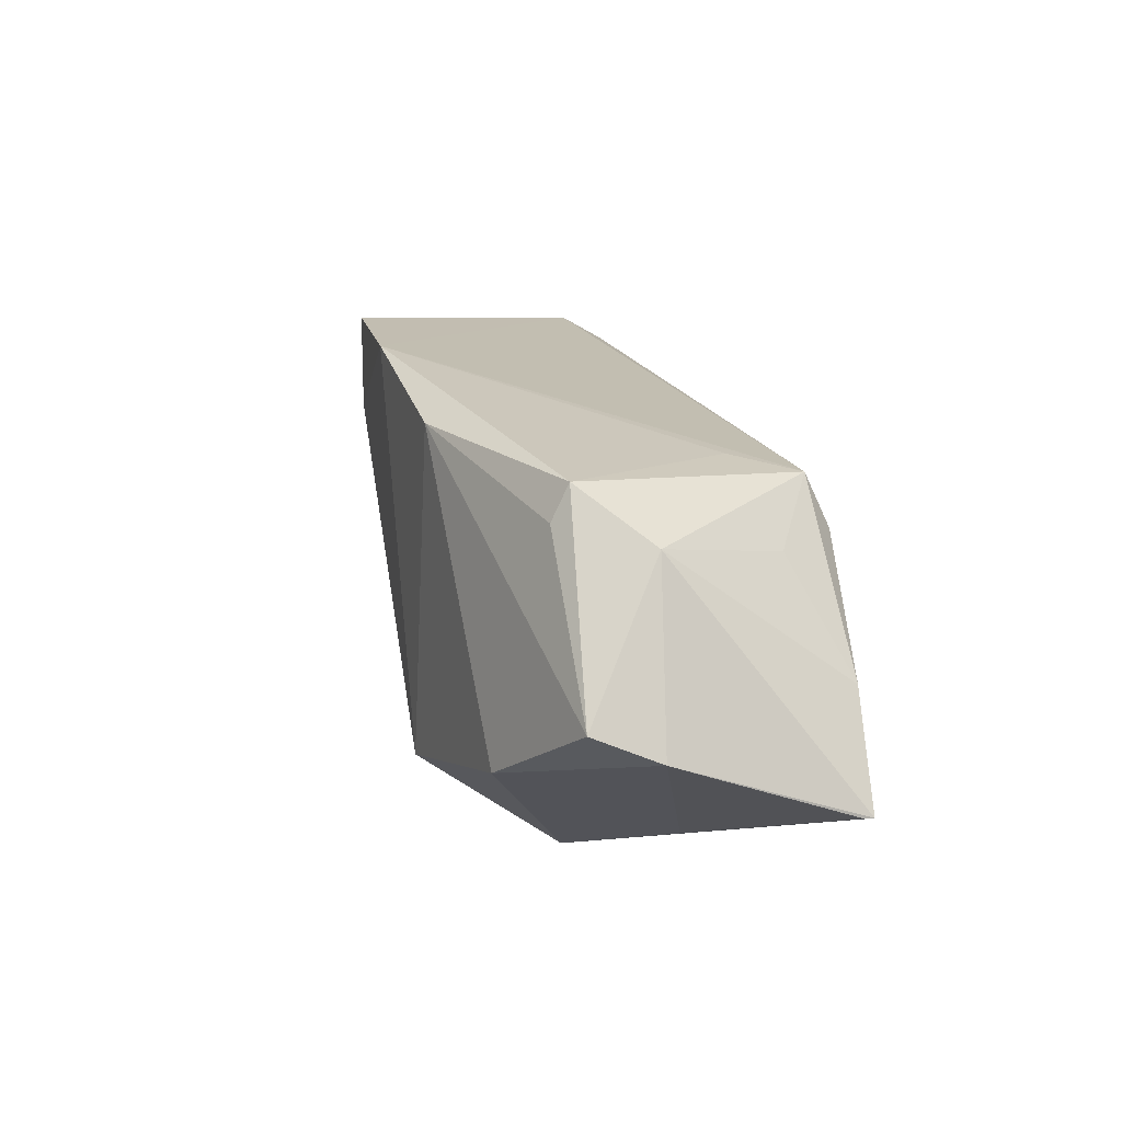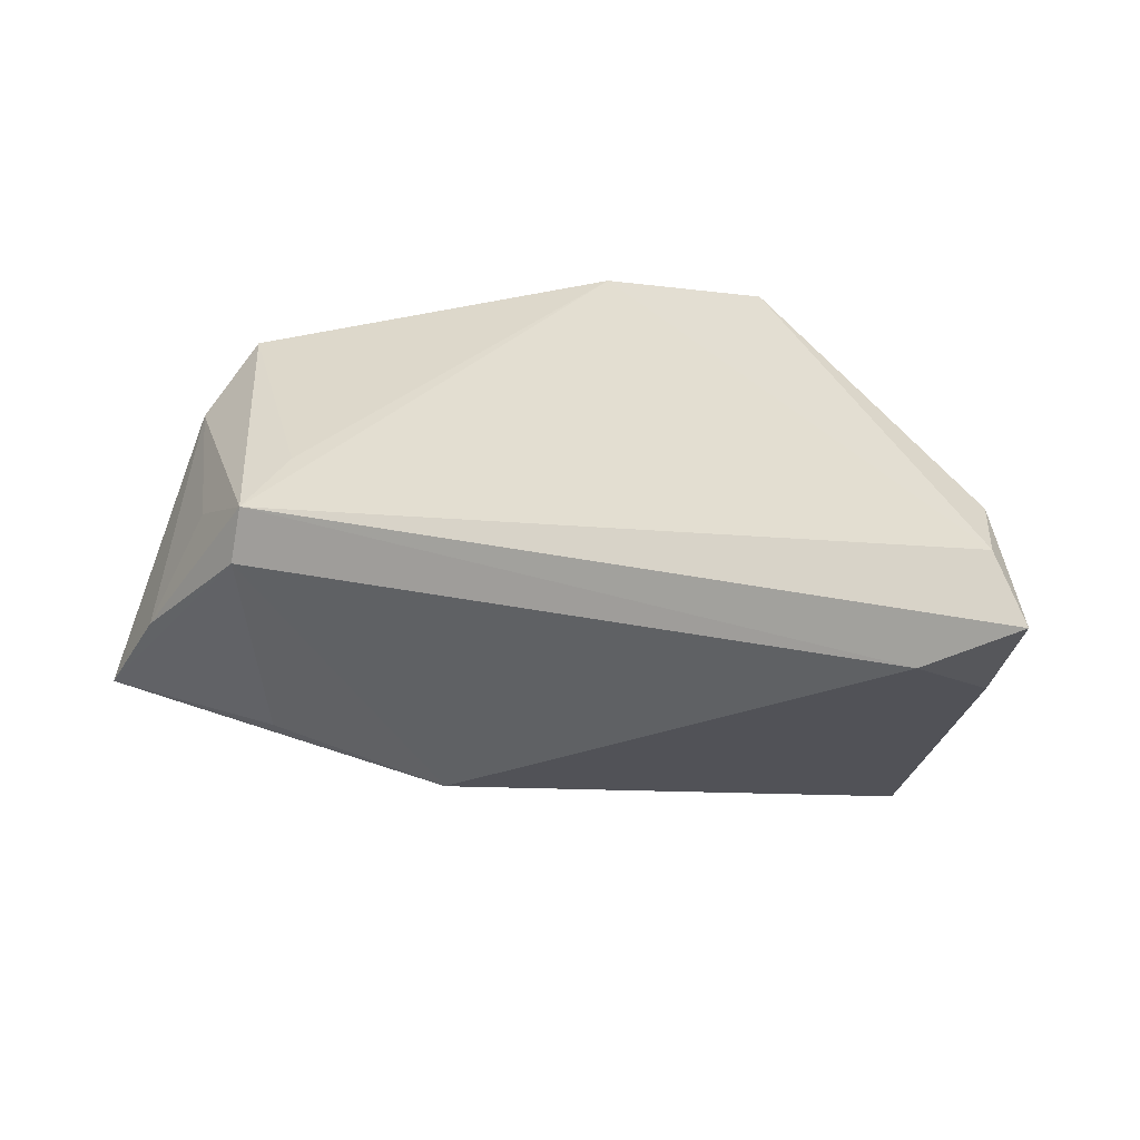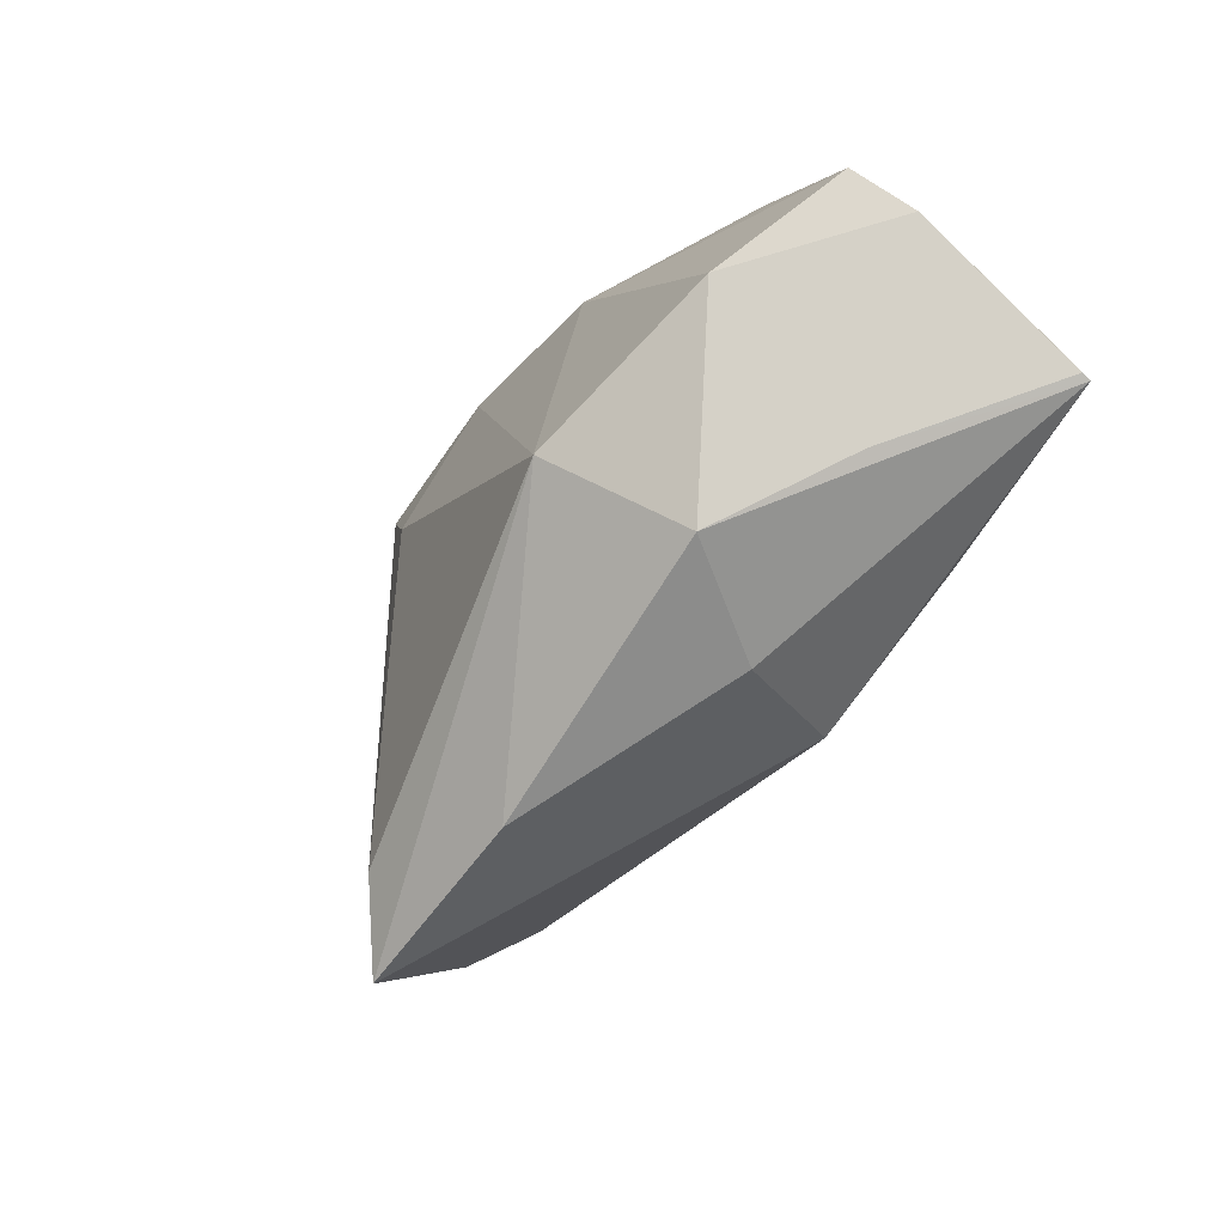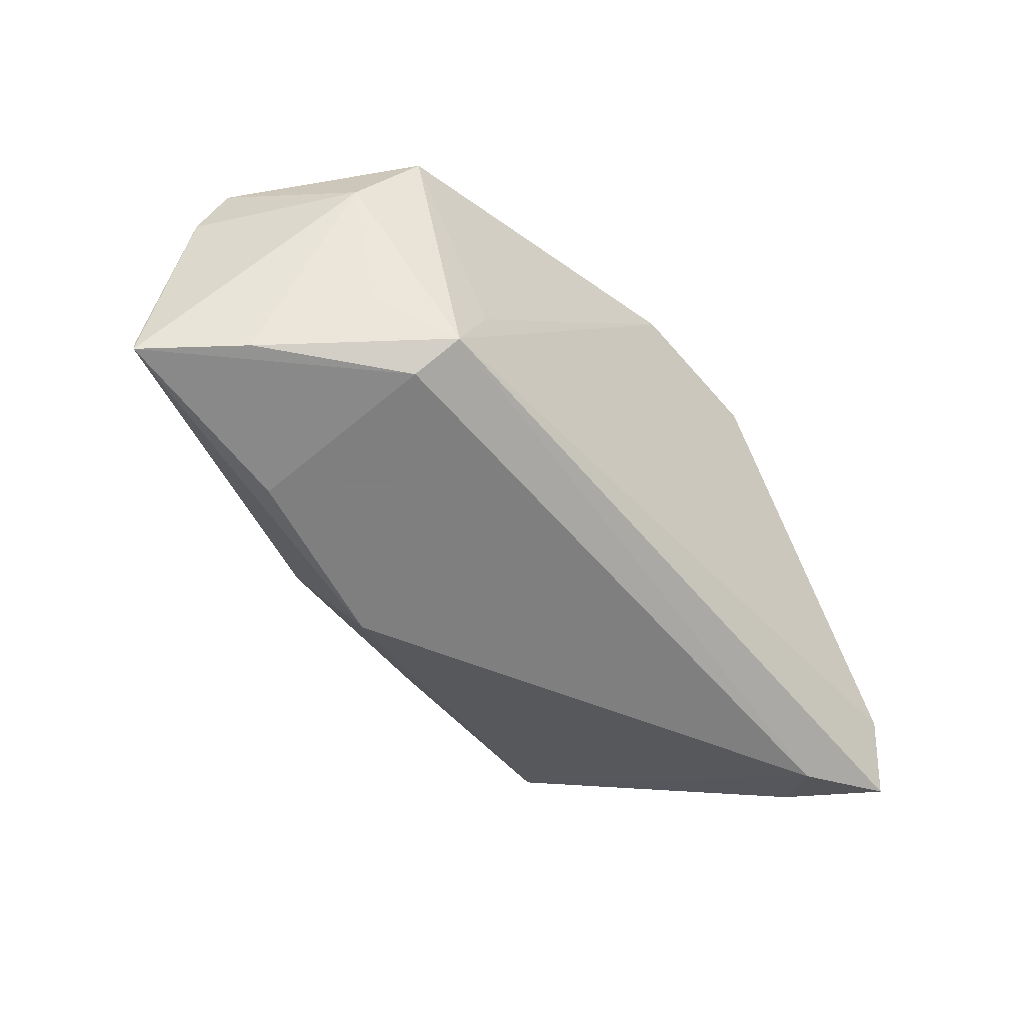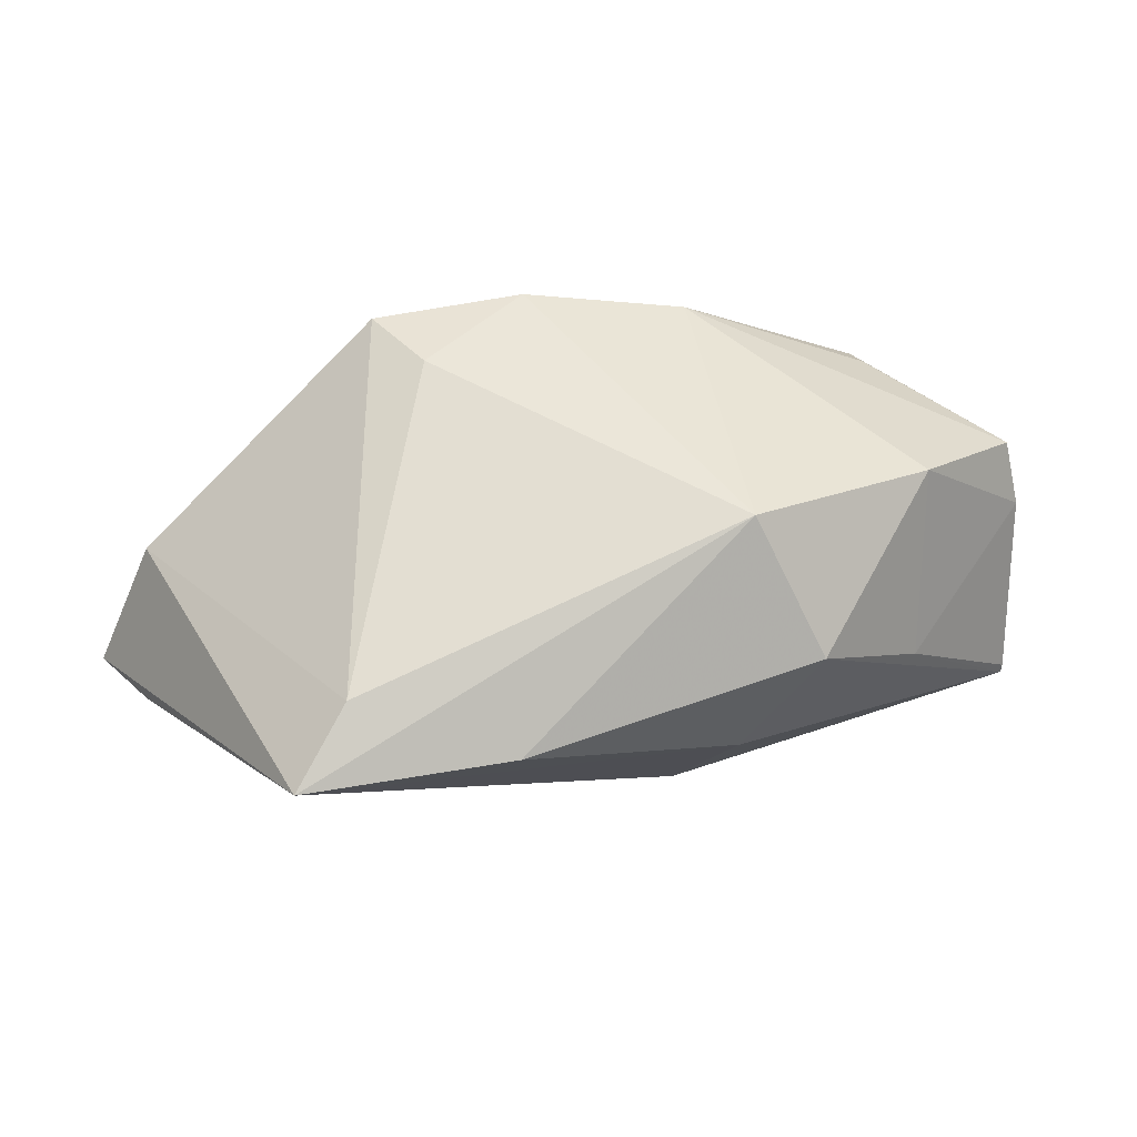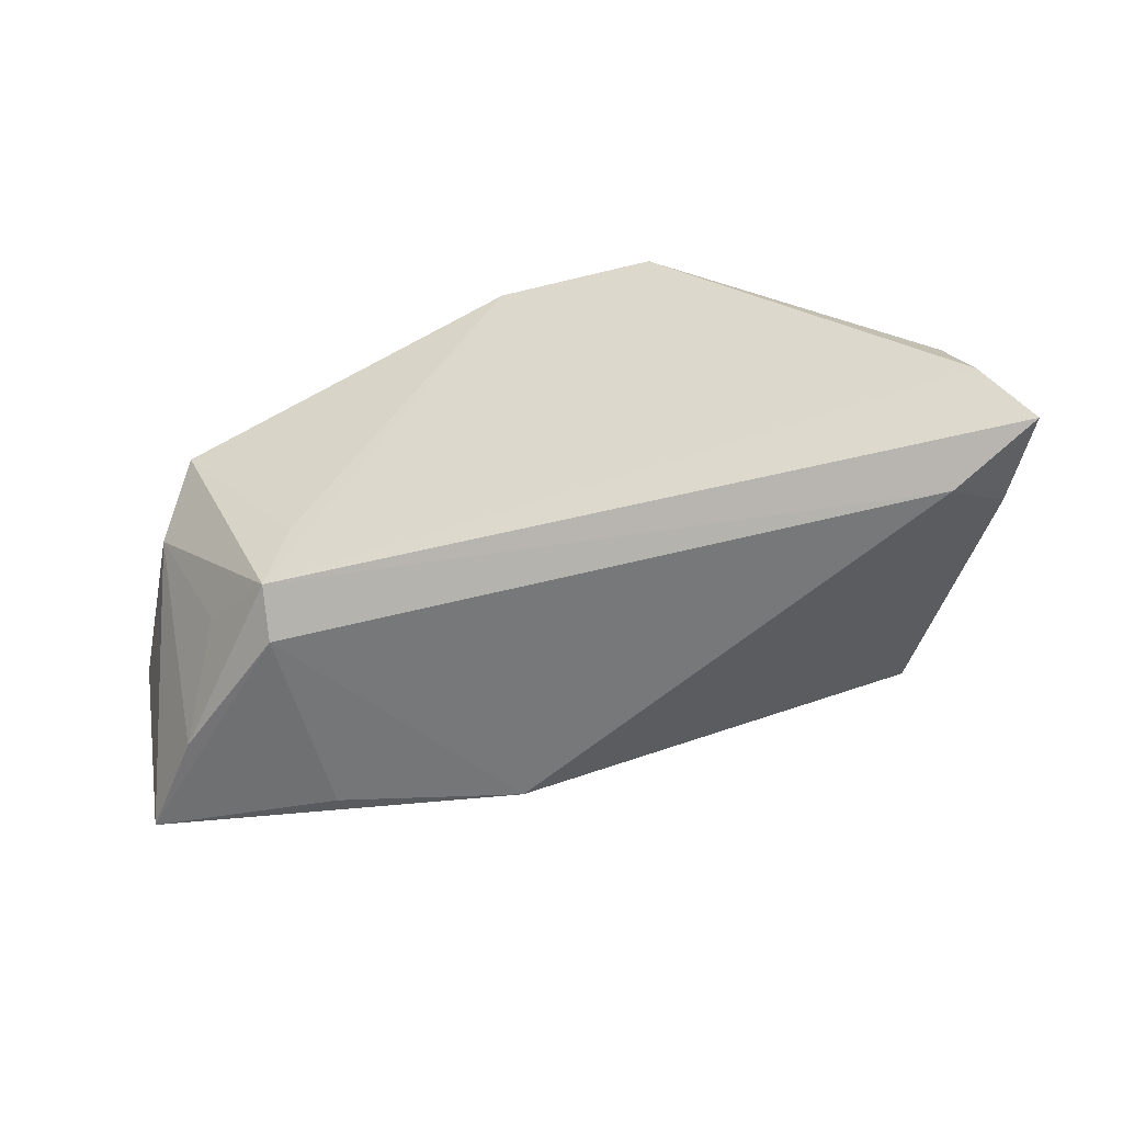
<metadata>
{"format":"obj","ext":"obj","renderer":"f3d","projection":"perspective","resolution":1024,"background":"white","views":[{"elev":9.6,"azim":77.0,"up":"+Y"},{"elev":39.2,"azim":-158.8,"up":"+Y"},{"elev":-68.4,"azim":54.7,"up":"+Y"},{"elev":-59.9,"azim":123.9,"up":"+Z"},{"elev":44.3,"azim":-20.3,"up":"+Z"},{"elev":-56.7,"azim":-171.8,"up":"+Z"}]}
</metadata>
<code>
v 0.01863 -0.02992 0.00624
v -0.0199 -0.02992 0.003444
v -0.05532 0.02762 -0.0112
v 0.02782 -0.01649 -0.02183
v 0.04366 0.01634 0.01108
v -0.01877 0.02999 0.02386
v 0.05417 -0.007878 0.01177
v 0.05508 -0.0111 0.003749
v 0.05241 -0.01884 -0.01842
v 0.03943 0.007524 -0.01351
v 0.04759 0.009634 0.002415
v -0.05073 0.01766 -0.02099
v -0.01516 0.01905 0.02422
v 0.03815 -0.01549 0.01834
v -0.06111 0.0242 -0.01817
v 0.01292 -0.01964 0.02253
v 0.05226 -0.01891 -0.01967
v 0.004494 -0.01885 -0.02183
v 0.04475 -0.006307 -0.02035
v 0.02797 0.01688 -0.01044
v 0.009128 -0.02781 -0.007794
v 0.02058 0.02031 0.02224
v 0.04331 0.01202 0.01308
v -0.05262 0.02528 -0.001421
v -0.03746 -0.01993 0.009988
v 0.03441 -0.02473 -0.003753
v 0.0008774 0.02763 0.02429
v 0.0309 0.008543 -0.02183
v 0.03073 0.01494 -0.01885
v -0.04586 -0.0258 0.003242
v -0.05737 0.01138 -0.01438
f 1 17 26
f 8 14 26
f 26 14 1
f 21 17 1
f 7 14 8
f 1 14 16
f 9 17 8
f 8 26 9
f 9 26 17
f 3 29 15
f 27 29 3
f 8 17 11
f 11 7 8
f 31 30 15
f 15 29 12
f 12 31 15
f 30 31 12
f 28 12 29
f 2 21 1
f 30 21 2
f 1 16 2
f 2 16 30
f 17 21 18
f 18 21 30
f 12 28 18
f 30 12 18
f 15 30 24
f 24 3 15
f 29 11 10
f 5 11 29
f 7 11 5
f 13 16 27
f 17 28 19
f 19 28 29
f 29 10 19
f 19 11 17
f 19 10 11
f 4 28 17
f 17 18 4
f 4 18 28
f 20 29 27
f 27 5 20
f 20 5 29
f 22 5 27
f 14 7 22
f 27 16 22
f 22 16 14
f 30 16 25
f 16 13 25
f 25 24 30
f 7 5 23
f 23 22 7
f 5 22 23
f 6 25 13
f 6 13 27
f 24 25 6
f 27 3 6
f 3 24 6

</code>
